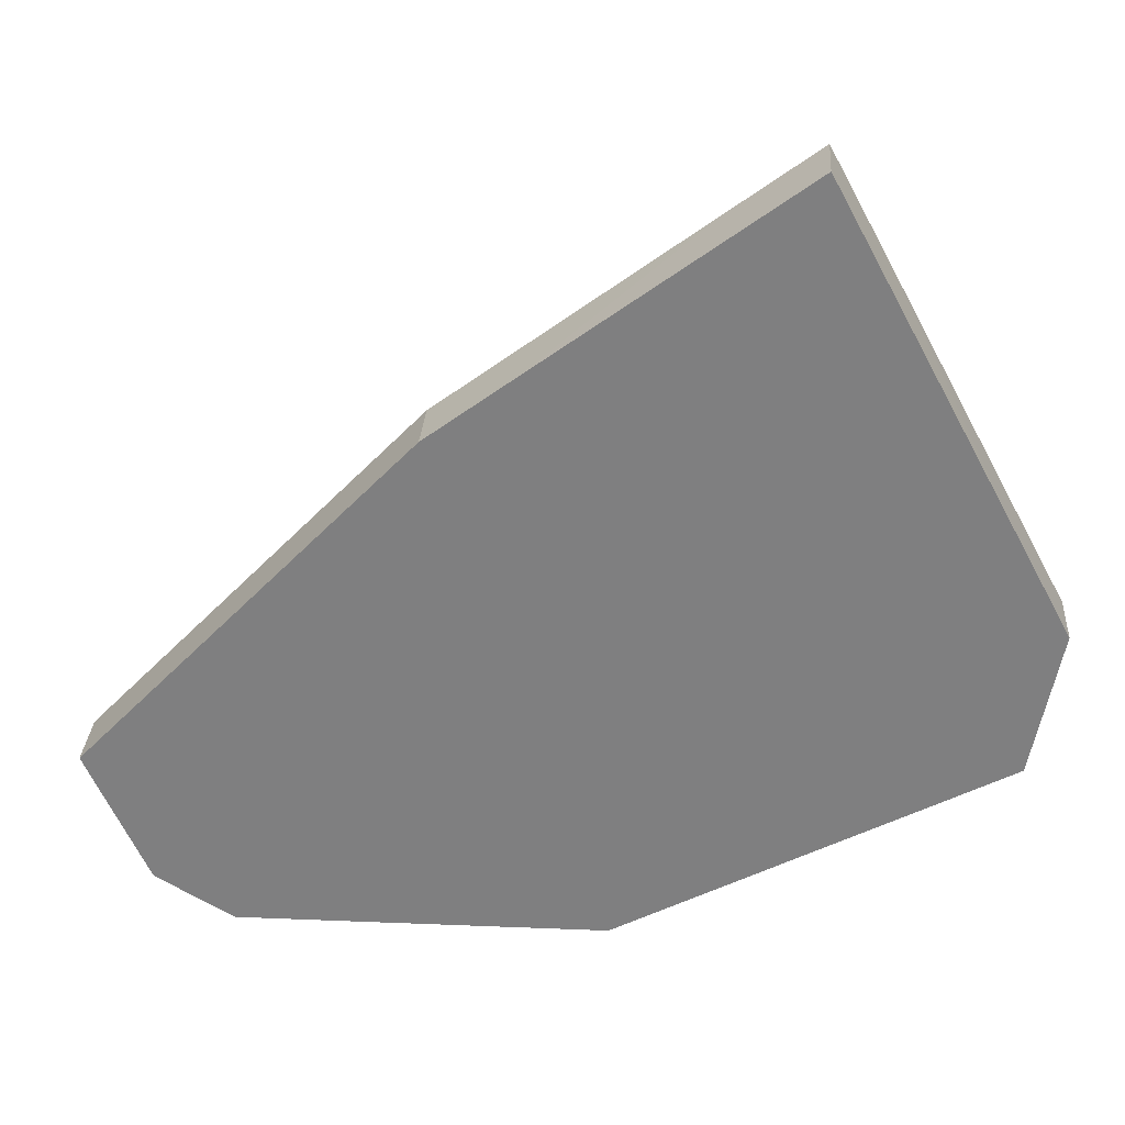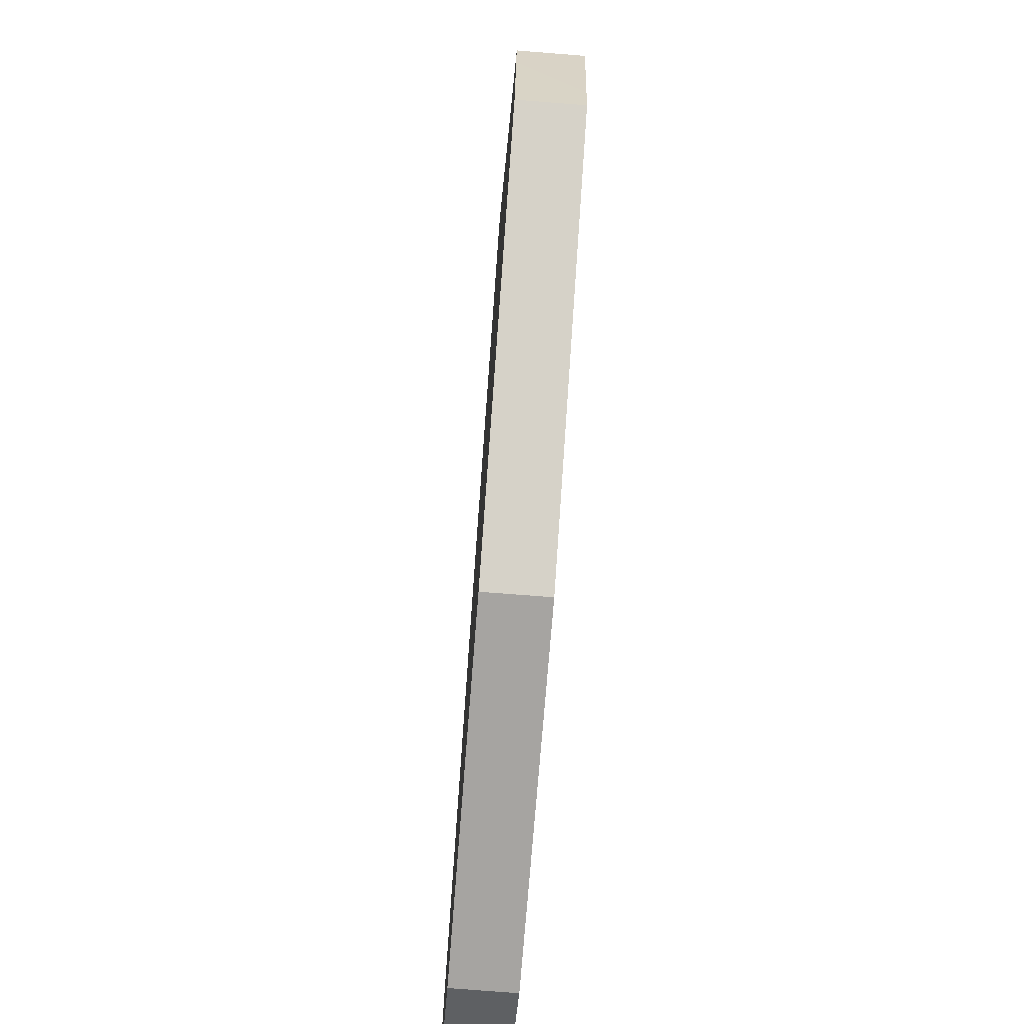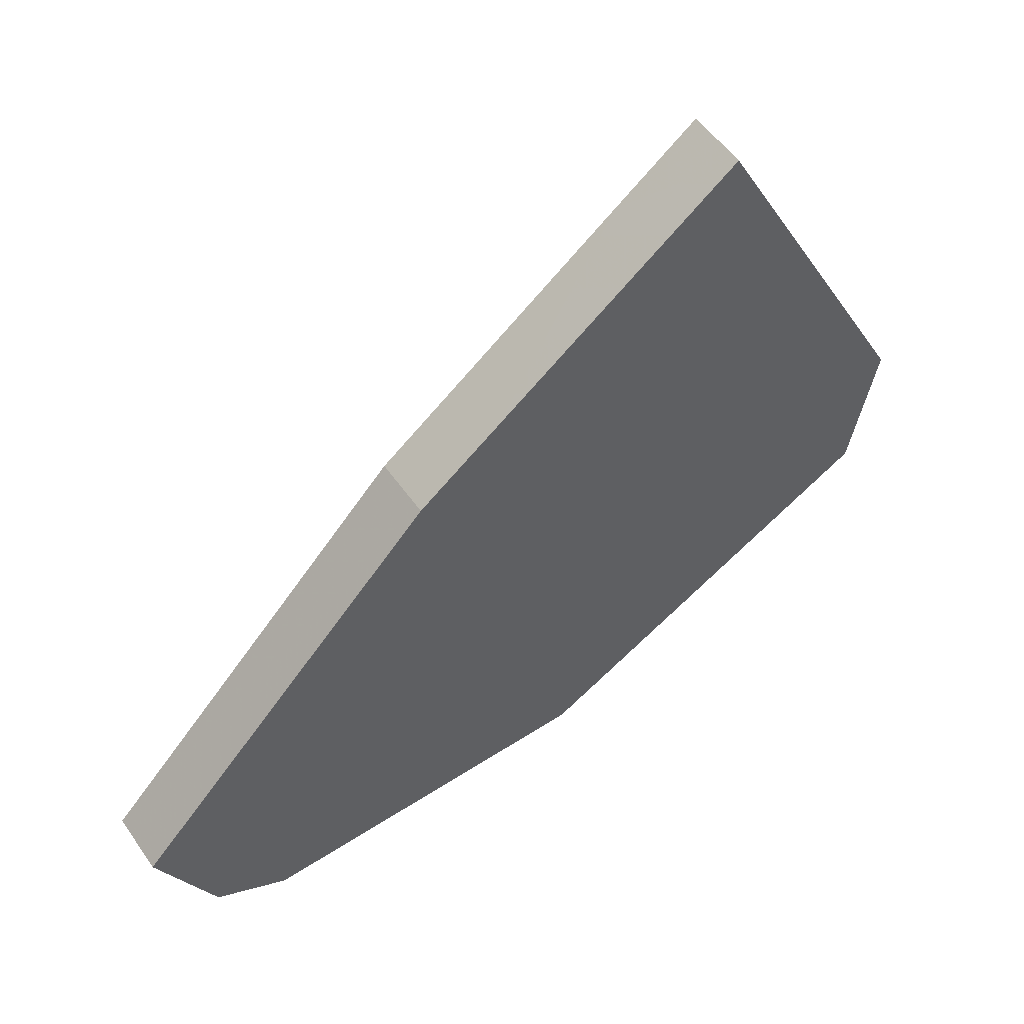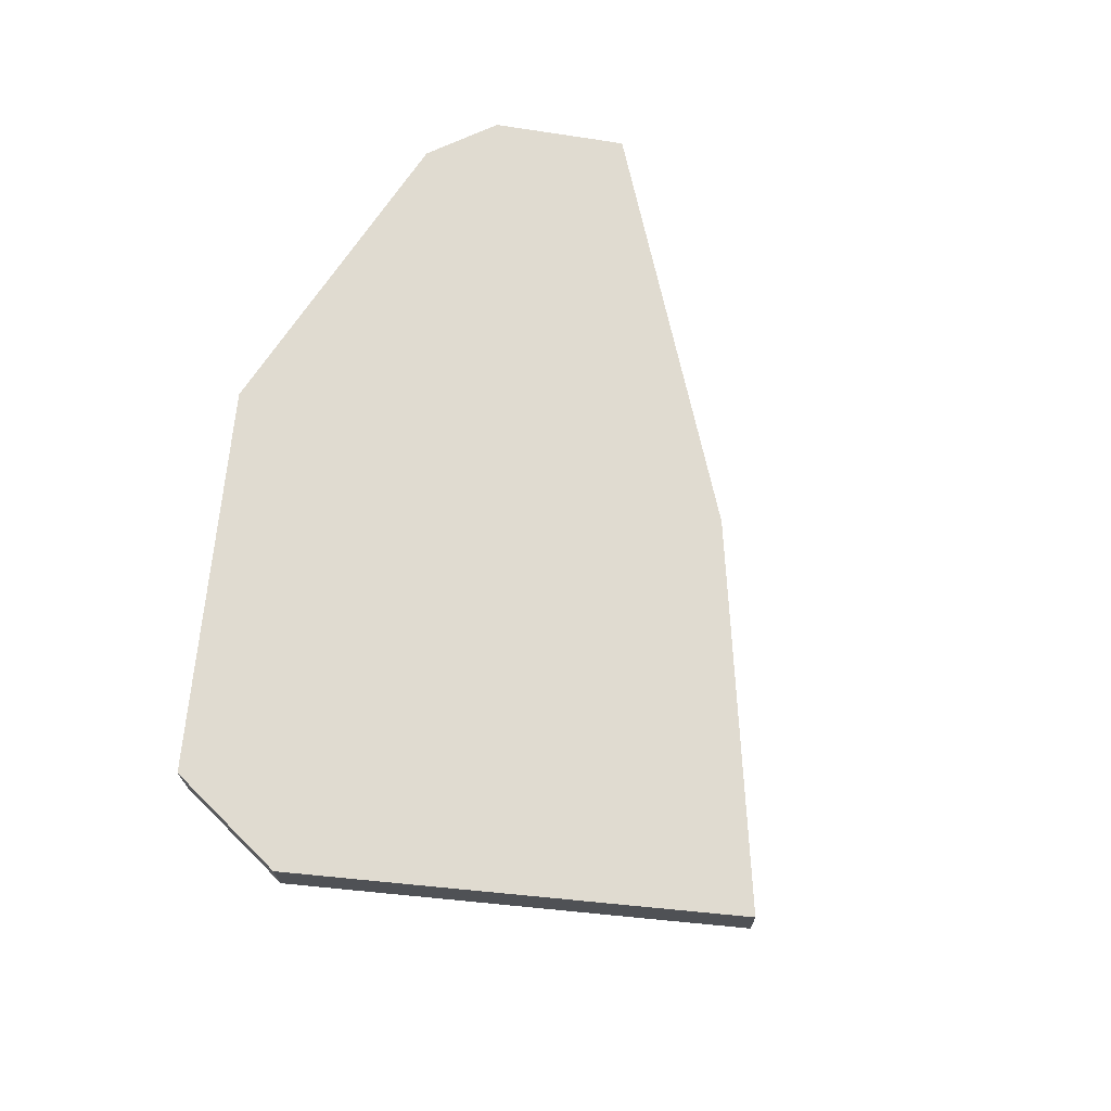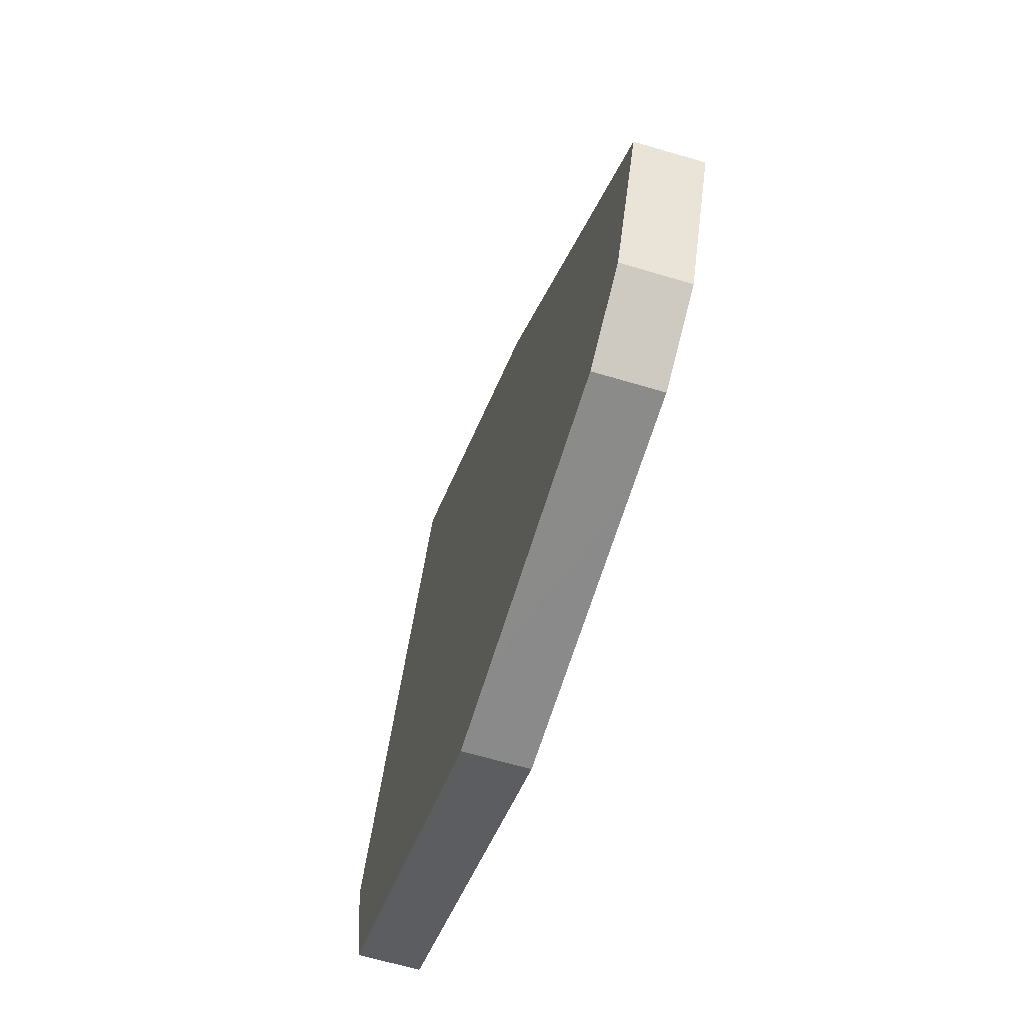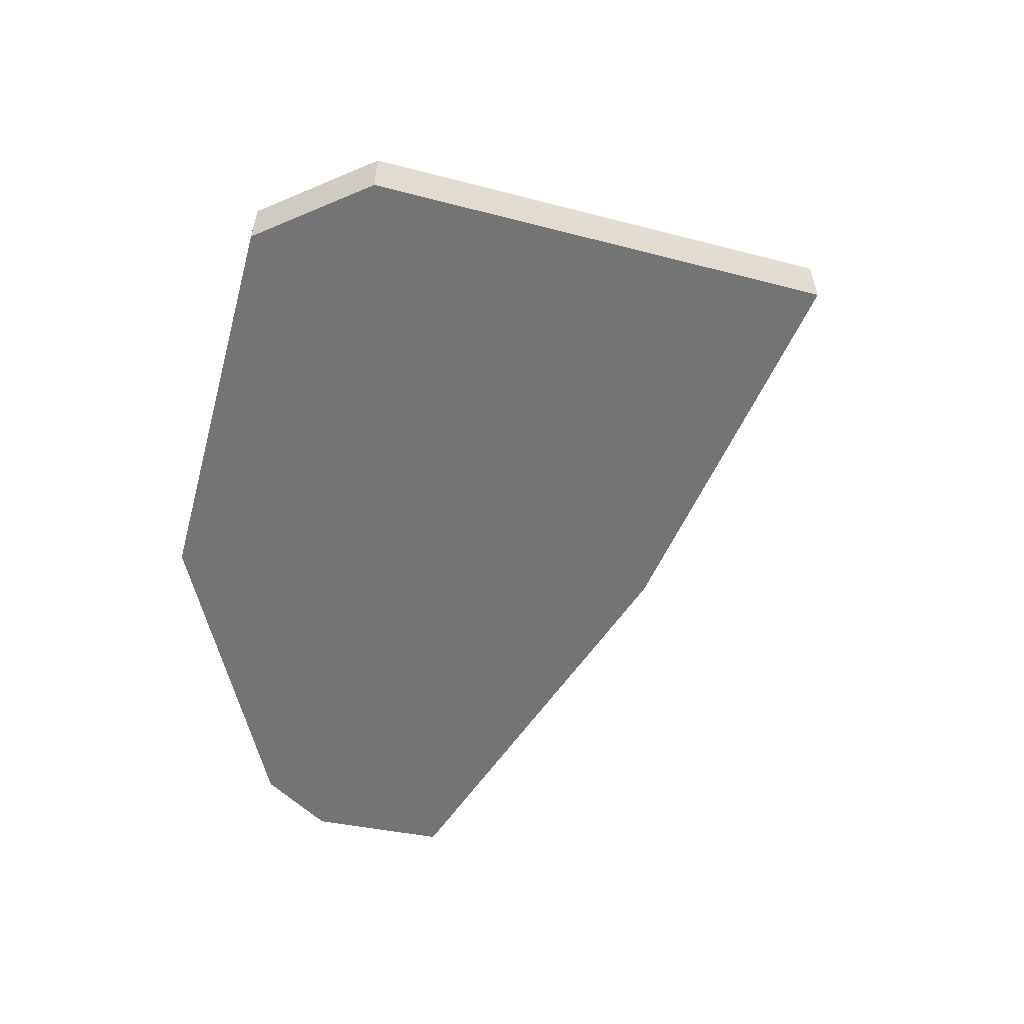
<metadata>
{"format":"obj","ext":"obj","renderer":"f3d","projection":"perspective","resolution":1024,"background":"white","views":[{"elev":29.7,"azim":3.8,"up":"+Y"},{"elev":-73.2,"azim":85.5,"up":"+Y"},{"elev":54.1,"azim":-34.4,"up":"+Y"},{"elev":70.1,"azim":123.8,"up":"+Z"},{"elev":-64.0,"azim":-106.7,"up":"+Y"},{"elev":-56.3,"azim":103.1,"up":"+Z"}]}
</metadata>
<code>
v -0.564 1.479 -0.05
v -0.588 1.533 -0.05
v -0.6589 1.692 -0.05
v -0.007117 1.408 -0.05
v -0.442 1.406 -0.05
v -0.5334 1.461 -0.05
v -0.1318 2.242 -0.05
v 0.5087 2.481 -0.05
v 0.4157 2.653 -0.05
v 0.2792 2.551 -0.05
v 0.7436 1.733 -0.05
v 0.7545 1.79 -0.05
v 0.7875 1.962 -0.05
v 0.29 1.49 -0.05
v 0.1385 1.409 -0.05
v -0.6354 1.639 0.05
v -0.6592 1.693 0.05
v -0.4723 1.424 0.05
v -0.4419 1.406 0.05
v -0.2972 1.406 0.05
v -0.5637 1.479 0.05
v 0.1384 1.409 0.05
v 0.5919 1.652 0.05
v -0.1321 2.242 0.05
v 0.005279 2.345 0.05
v 0.7876 1.962 0.05
v 0.7766 1.905 0.05
v 0.7434 1.733 0.05
v 0.695 2.134 0.05
v 0.4156 2.653 0.05
v -0.588 1.533 -0.05
v -0.6589 1.692 -0.05
v -0.1318 2.242 -0.05
v 0.2792 2.551 -0.05
v 0.4157 2.653 -0.05
v 0.5087 2.481 -0.05
v 0.7875 1.962 -0.05
v 0.7545 1.79 -0.05
v 0.7436 1.733 -0.05
v 0.29 1.49 -0.05
v 0.1385 1.409 -0.05
v -0.007117 1.408 -0.05
v -0.442 1.406 -0.05
v -0.5334 1.461 -0.05
v -0.564 1.479 -0.05
v -0.6592 1.693 0.05
v -0.6354 1.639 0.05
v -0.5637 1.479 0.05
v -0.4723 1.424 0.05
v -0.4419 1.406 0.05
v -0.2972 1.406 0.05
v 0.1384 1.409 0.05
v 0.5919 1.652 0.05
v 0.7434 1.733 0.05
v 0.7766 1.905 0.05
v 0.7876 1.962 0.05
v 0.695 2.134 0.05
v 0.4156 2.653 0.05
v 0.005279 2.345 0.05
v -0.1321 2.242 0.05
f 40 42 33
f 59 53 57
f 6 21 1
f 5 18 6
f 5 20 19
f 4 22 20
f 3 16 17
f 2 21 16
f 11 23 14
f 14 22 15
f 30 10 25
f 25 7 24
f 8 30 29
f 29 13 8
f 13 27 12
f 12 28 11
f 3 24 7
f 45 31 44
f 31 32 43
f 44 31 43
f 32 33 42
f 33 34 36
f 34 35 36
f 36 37 33
f 37 38 40
f 33 37 40
f 38 39 40
f 40 41 42
f 42 43 32
f 60 46 47
f 47 48 49
f 49 50 51
f 51 52 60
f 52 53 60
f 60 53 59
f 53 54 55
f 55 56 57
f 57 58 59
f 60 47 51
f 47 49 51
f 53 55 57
f 6 18 21
f 5 19 18
f 5 4 20
f 4 15 22
f 3 2 16
f 2 1 21
f 11 28 23
f 14 23 22
f 30 9 10
f 25 10 7
f 8 9 30
f 29 26 13
f 13 26 27
f 12 27 28
f 3 17 24

</code>
